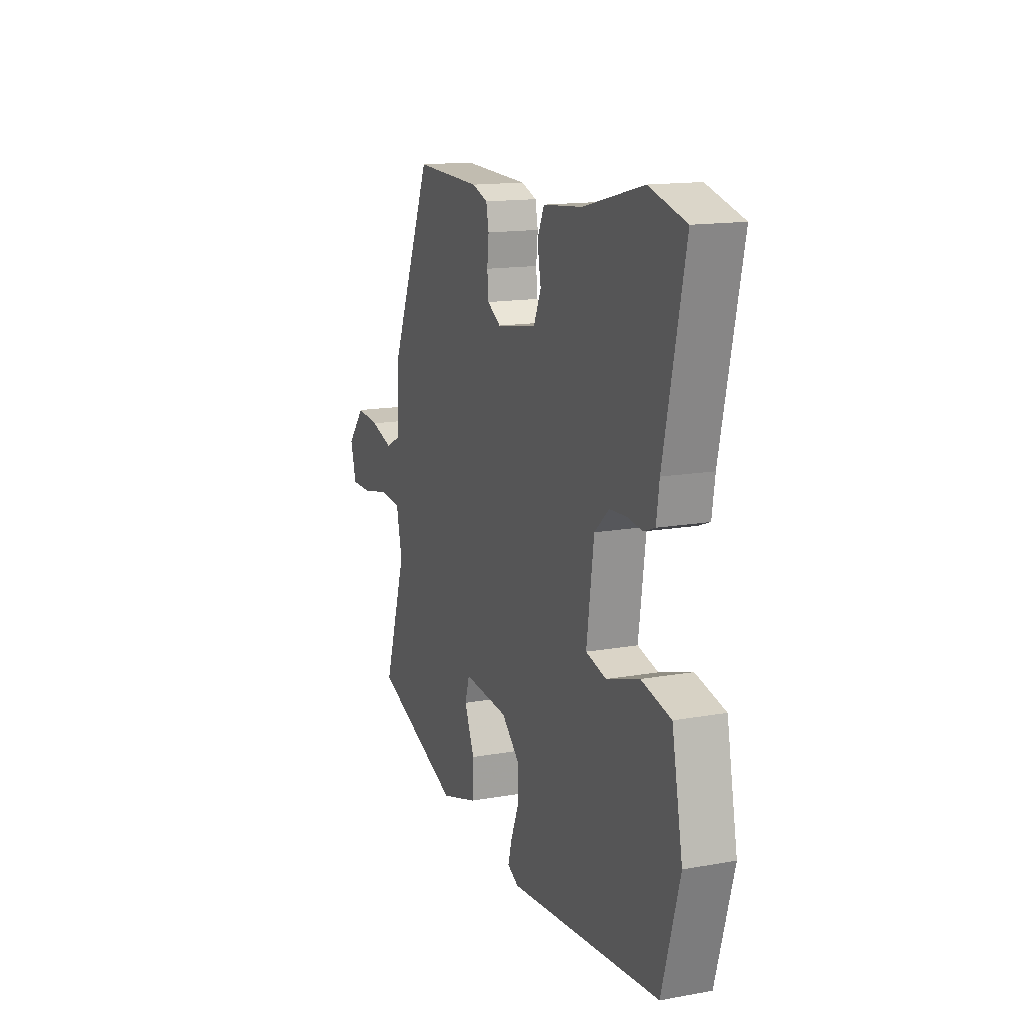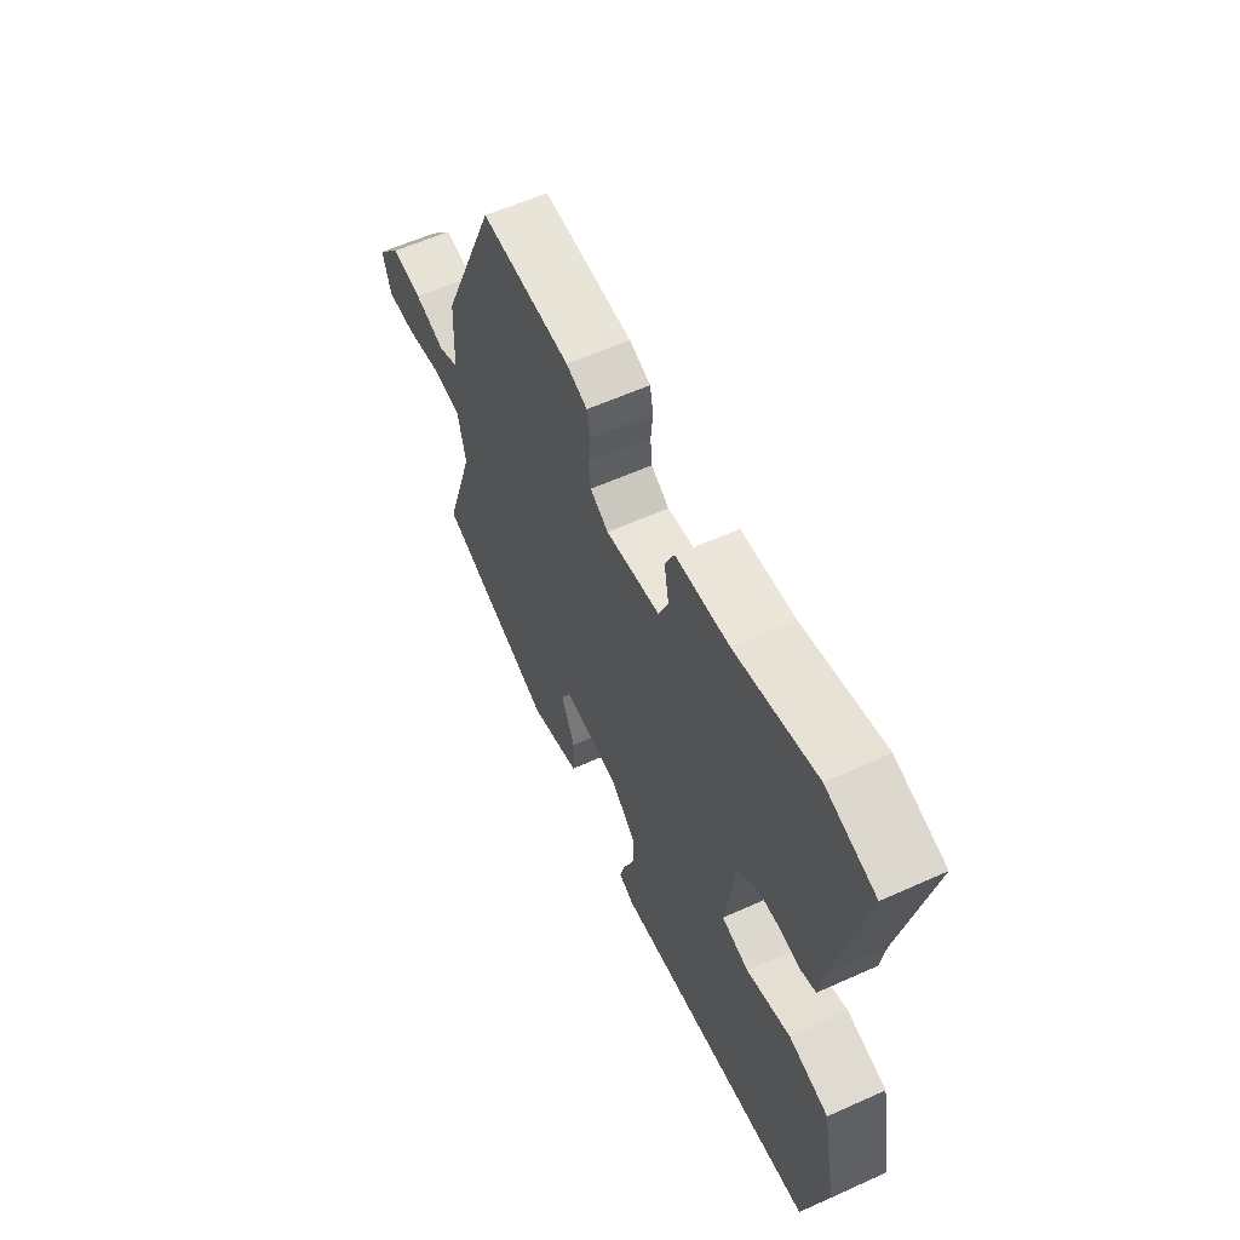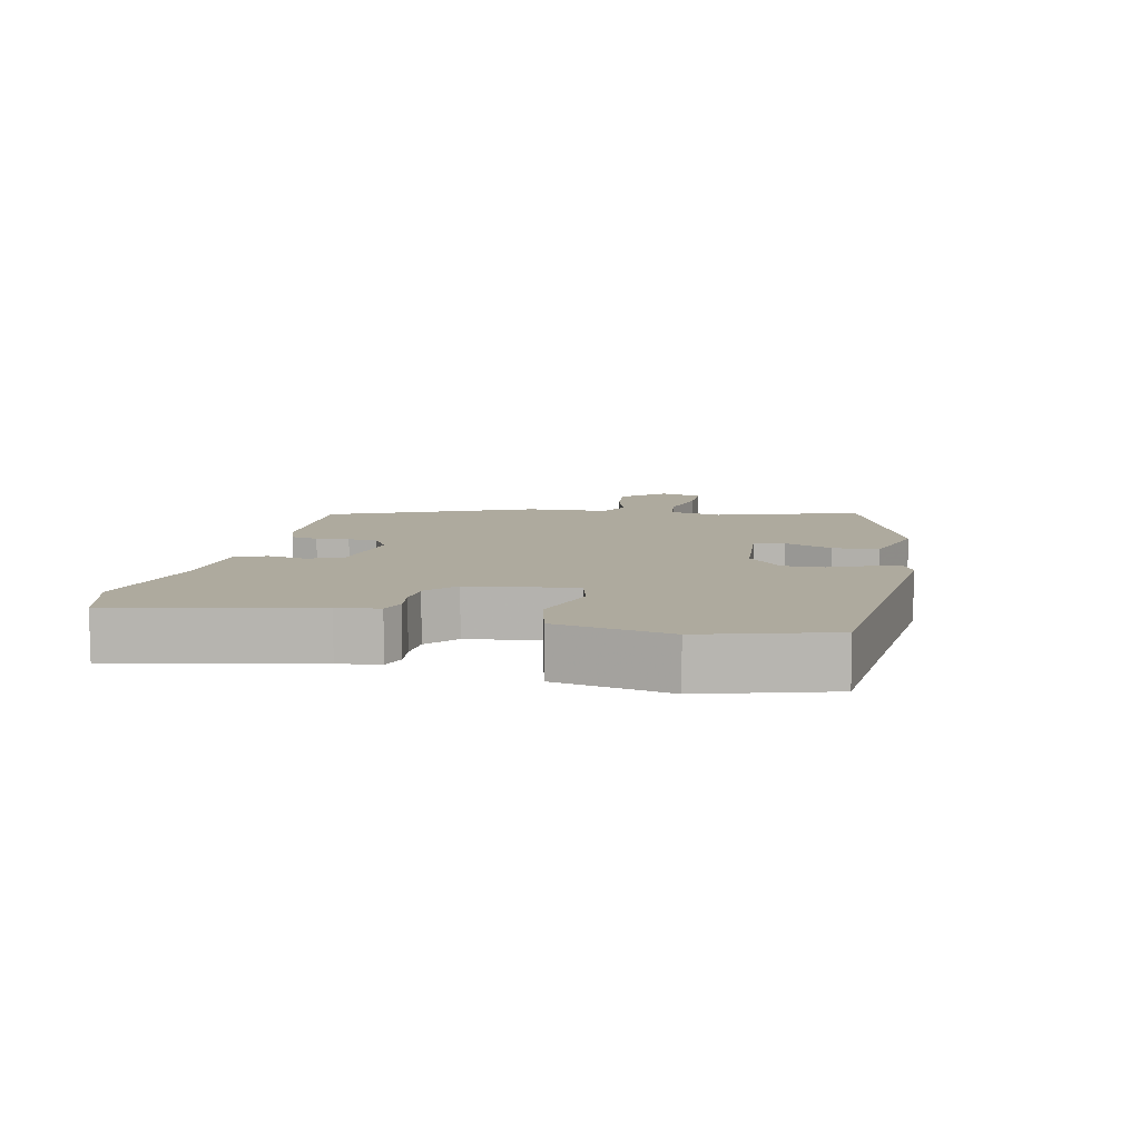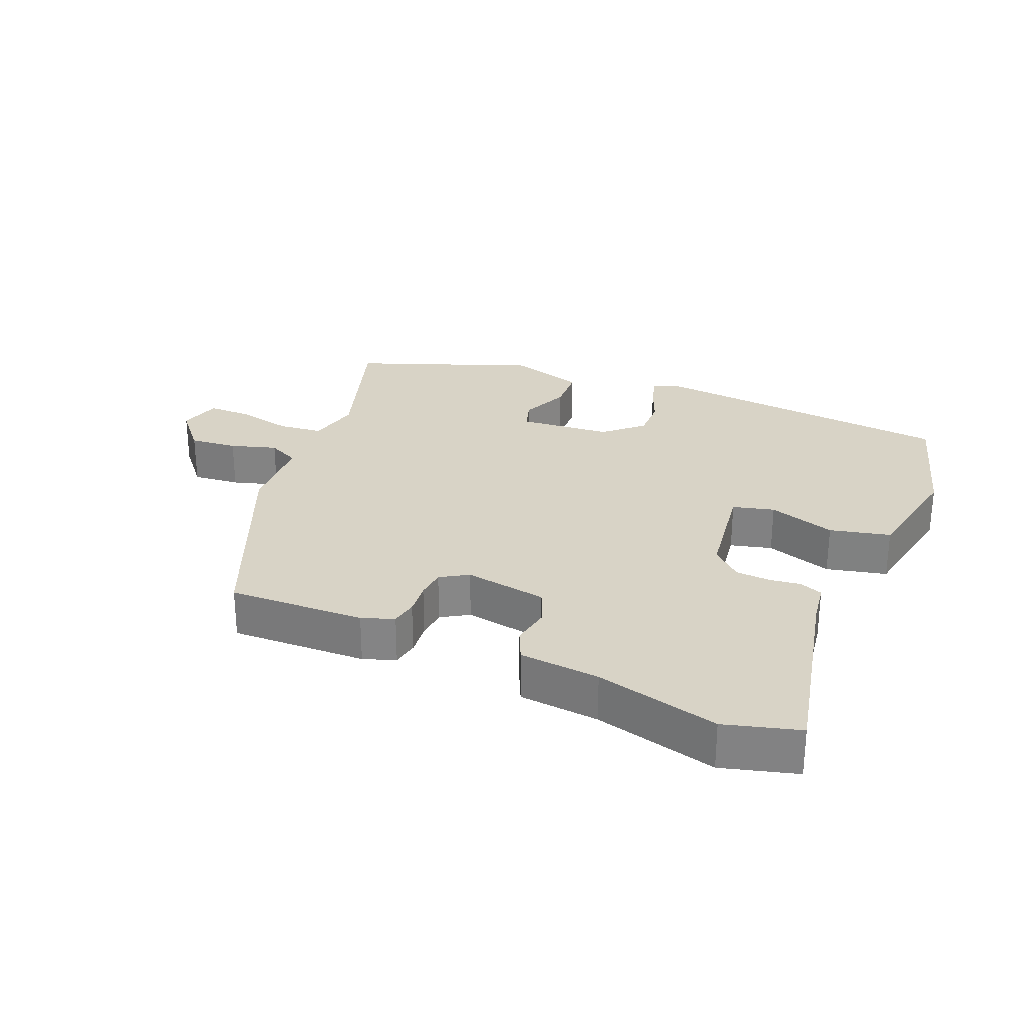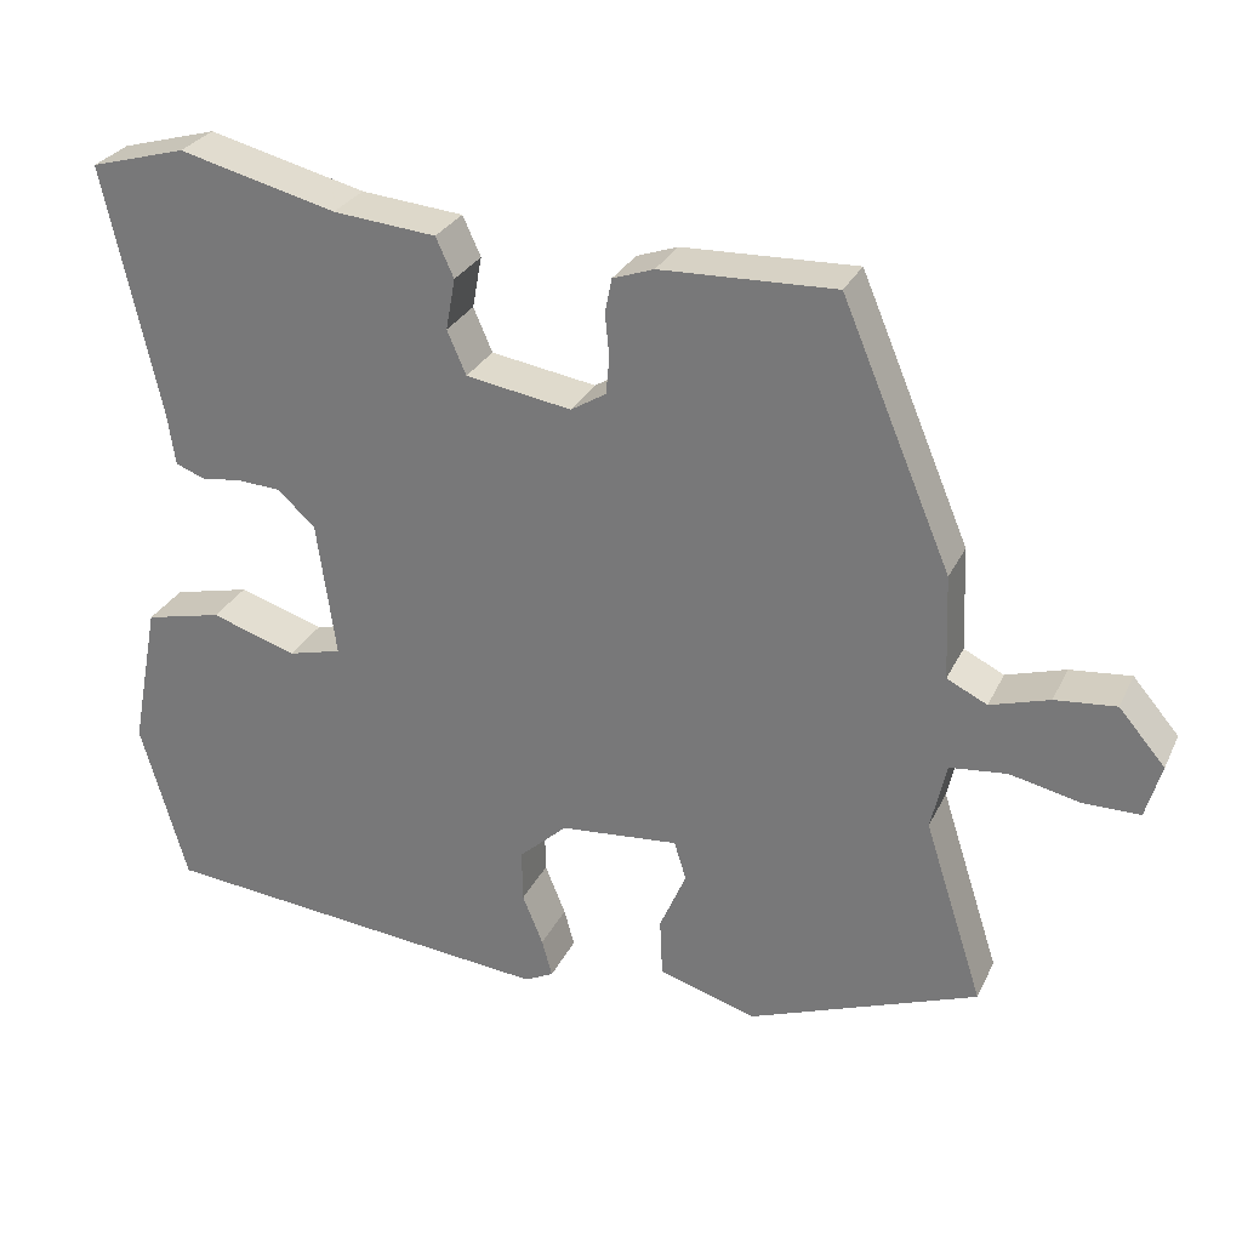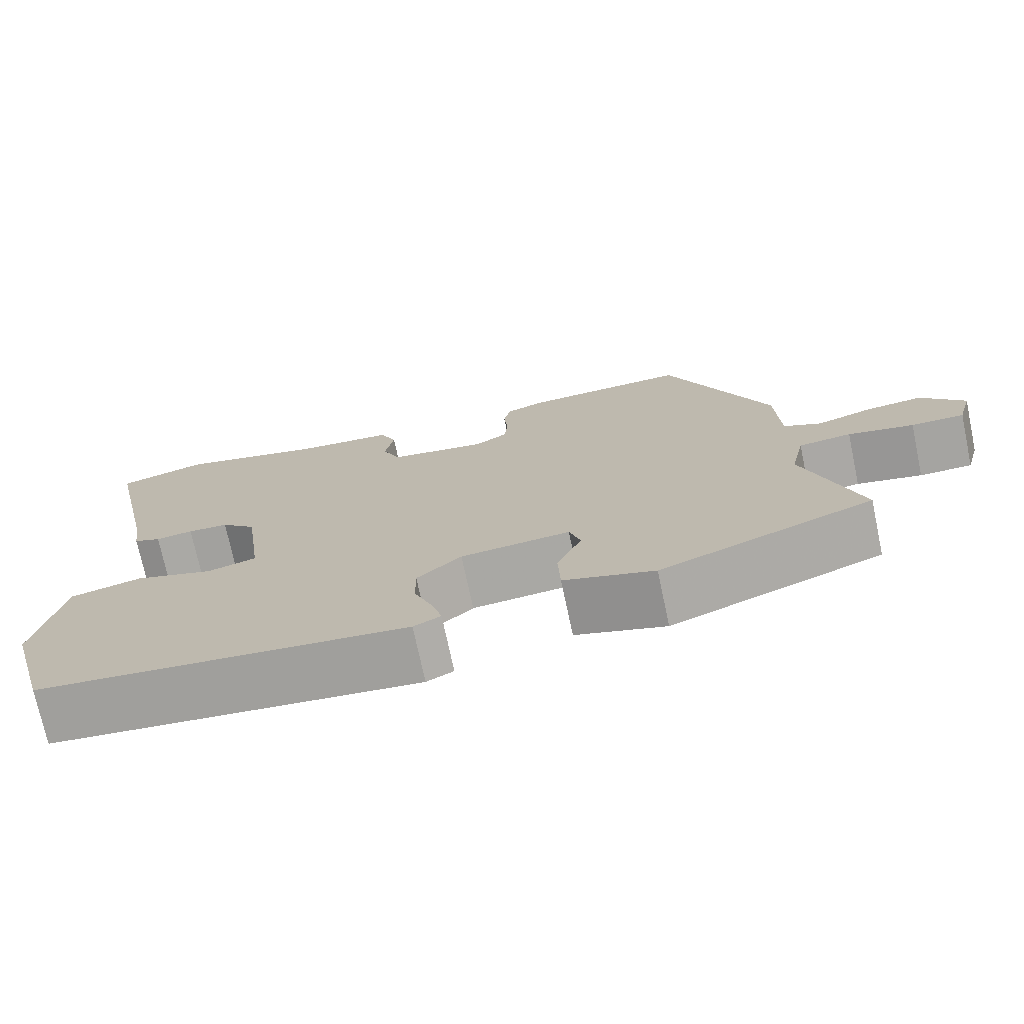
<metadata>
{"format":"obj","ext":"obj","renderer":"f3d","projection":"perspective","resolution":1024,"background":"white","views":[{"elev":14.7,"azim":68.8,"up":"+Z"},{"elev":58.9,"azim":65.1,"up":"+Z"},{"elev":9.3,"azim":102.1,"up":"+Y"},{"elev":28.1,"azim":22.7,"up":"+Y"},{"elev":28.5,"azim":-158.4,"up":"+Z"},{"elev":-73.4,"azim":-168.0,"up":"+Z"}]}
</metadata>
<code>
v -0.542 0.07 -0.355
v -0.473 0.07 -0.141
v -0.491 0.07 -0.062
v -0.557 0.07 -0.055
v -0.639 0.07 -0.073
v -0.705 0.07 -0.073
v -0.723 0.07 -0.01
v -0.669 0.07 0.053
v -0.598 0.07 0.046
v -0.529 0.07 0.025
v -0.482 0.07 0.048
v -0.477 0.07 0.17
v -0.349 0.07 0.473
v -0.145 0.07 0.466
v -0.097 0.07 0.449
v -0.089 0.07 0.409
v -0.094 0.07 0.36
v -0.09 0.07 0.316
v -0.049 0.07 0.291
v 0.074 0.07 0.311
v 0.096 0.07 0.362
v 0.085 0.07 0.422
v 0.106 0.07 0.468
v 0.226 0.07 0.479
v 0.41 0.07 0.525
v 0.522 0.07 0.494
v 0.458 0.07 0.202
v 0.449 0.07 0.14
v 0.415 0.07 0.127
v 0.368 0.07 0.133
v 0.317 0.07 0.13
v 0.273 0.07 0.09
v 0.251 0.07 -0.069
v 0.313 0.07 -0.085
v 0.413 0.07 -0.053
v 0.503 0.07 -0.074
v 0.536 0.07 -0.244
v 0.482 0.07 -0.434
v 0.017 0.07 -0.48
v -0.017 0.07 -0.463
v -0.005 0.07 -0.419
v 0.019 0.07 -0.36
v 0.02 0.07 -0.299
v -0.036 0.07 -0.248
v -0.174 0.07 -0.236
v -0.188 0.07 -0.281
v -0.157 0.07 -0.353
v -0.16 0.07 -0.421
v -0.274 0.07 -0.456
v -0.542 0 -0.355
v -0.473 0 -0.141
v -0.491 0 -0.062
v -0.557 0 -0.055
v -0.639 0 -0.073
v -0.705 0 -0.073
v -0.723 0 -0.01
v -0.669 0 0.053
v -0.598 0 0.046
v -0.529 0 0.025
v -0.482 0 0.048
v -0.477 0 0.17
v -0.349 0 0.473
v -0.145 0 0.466
v -0.097 0 0.449
v -0.089 0 0.409
v -0.094 0 0.36
v -0.09 0 0.316
v -0.049 0 0.291
v 0.074 0 0.311
v 0.096 0 0.362
v 0.085 0 0.422
v 0.106 0 0.468
v 0.226 0 0.479
v 0.41 0 0.525
v 0.522 0 0.494
v 0.458 0 0.202
v 0.449 0 0.14
v 0.415 0 0.127
v 0.368 0 0.133
v 0.317 0 0.13
v 0.273 0 0.09
v 0.251 0 -0.069
v 0.313 0 -0.085
v 0.413 0 -0.053
v 0.503 0 -0.074
v 0.536 0 -0.244
v 0.482 0 -0.434
v 0.017 0 -0.48
v -0.017 0 -0.463
v -0.005 0 -0.419
v 0.019 0 -0.36
v 0.02 0 -0.299
v -0.036 0 -0.248
v -0.174 0 -0.236
v -0.188 0 -0.281
v -0.157 0 -0.353
v -0.16 0 -0.421
v -0.274 0 -0.456
f 46 47 48 49
f 45 46 49 1
f 39 40 41 42
f 37 38 39 42
f 37 42 43
f 34 35 36 37
f 33 34 37 43
f 32 33 43 44
f 27 28 29 30
f 27 30 31
f 24 25 26 27
f 24 27 31
f 21 22 23 24
f 20 21 24 31
f 19 20 31 32
f 14 15 16 17
f 14 17 18
f 11 12 13 14
f 11 14 18
f 7 8 9 10
f 5 6 7 10
f 4 5 10 11
f 3 4 11 18
f 45 1 2
f 19 32 44 45
f 18 19 45
f 2 3 18 45
f 98 97 96 95
f 50 98 95 94
f 91 90 89 88
f 91 88 87 86
f 92 91 86
f 86 85 84 83
f 92 86 83 82
f 93 92 82 81
f 79 78 77 76
f 80 79 76
f 76 75 74 73
f 80 76 73
f 73 72 71 70
f 80 73 70 69
f 81 80 69 68
f 66 65 64 63
f 67 66 63
f 63 62 61 60
f 67 63 60
f 59 58 57 56
f 59 56 55 54
f 60 59 54 53
f 67 60 53 52
f 51 50 94
f 94 93 81 68
f 94 68 67
f 94 67 52 51
f 1 50 51 2
f 2 51 52 3
f 3 52 53 4
f 4 53 54 5
f 5 54 55 6
f 6 55 56 7
f 7 56 57 8
f 8 57 58 9
f 9 58 59 10
f 10 59 60 11
f 11 60 61 12
f 12 61 62 13
f 13 62 63 14
f 14 63 64 15
f 15 64 65 16
f 16 65 66 17
f 17 66 67 18
f 18 67 68 19
f 19 68 69 20
f 20 69 70 21
f 21 70 71 22
f 22 71 72 23
f 23 72 73 24
f 24 73 74 25
f 25 74 75 26
f 26 75 76 27
f 27 76 77 28
f 28 77 78 29
f 29 78 79 30
f 30 79 80 31
f 31 80 81 32
f 32 81 82 33
f 33 82 83 34
f 34 83 84 35
f 35 84 85 36
f 36 85 86 37
f 37 86 87 38
f 38 87 88 39
f 39 88 89 40
f 40 89 90 41
f 41 90 91 42
f 42 91 92 43
f 43 92 93 44
f 44 93 94 45
f 45 94 95 46
f 46 95 96 47
f 47 96 97 48
f 48 97 98 49
f 49 98 50 1

</code>
